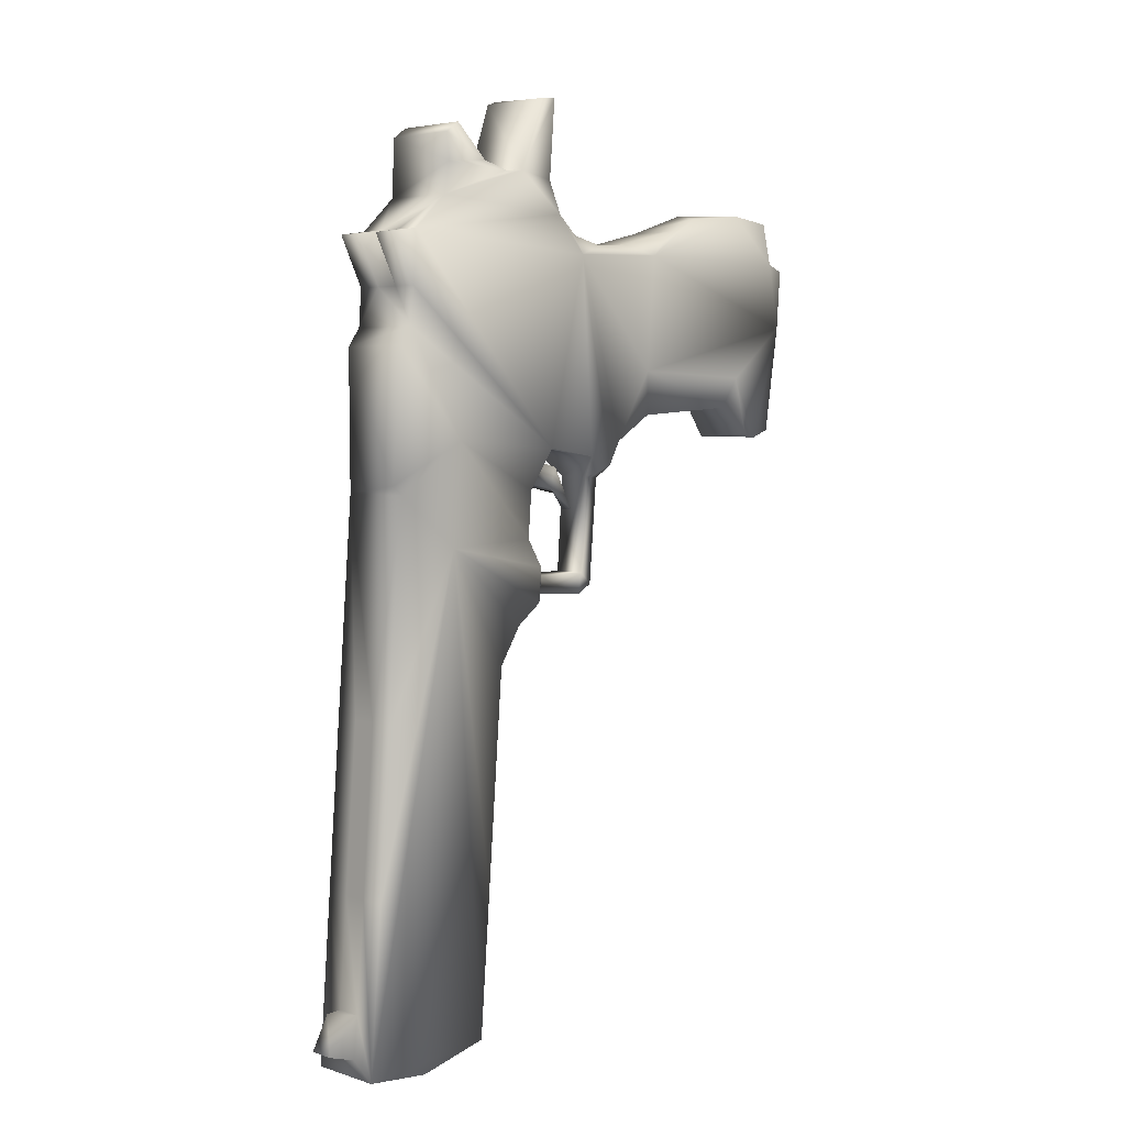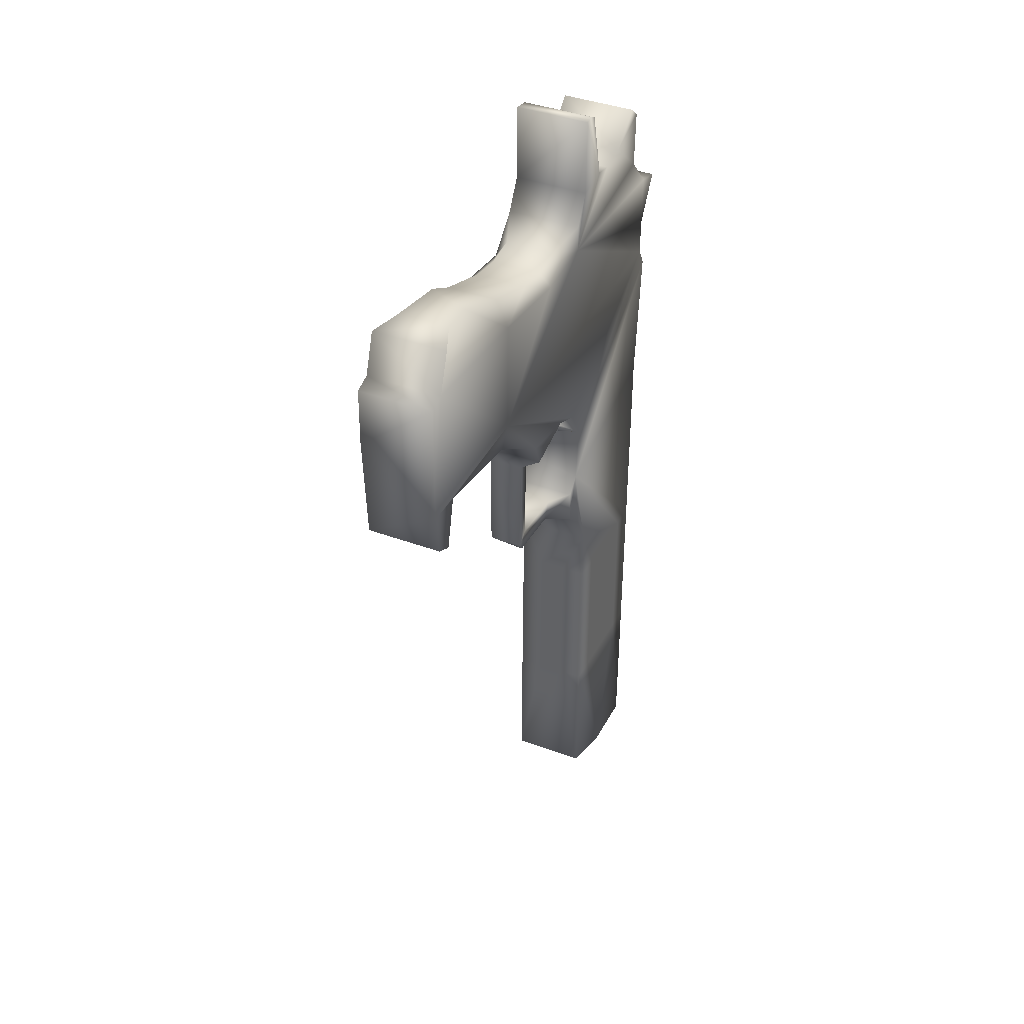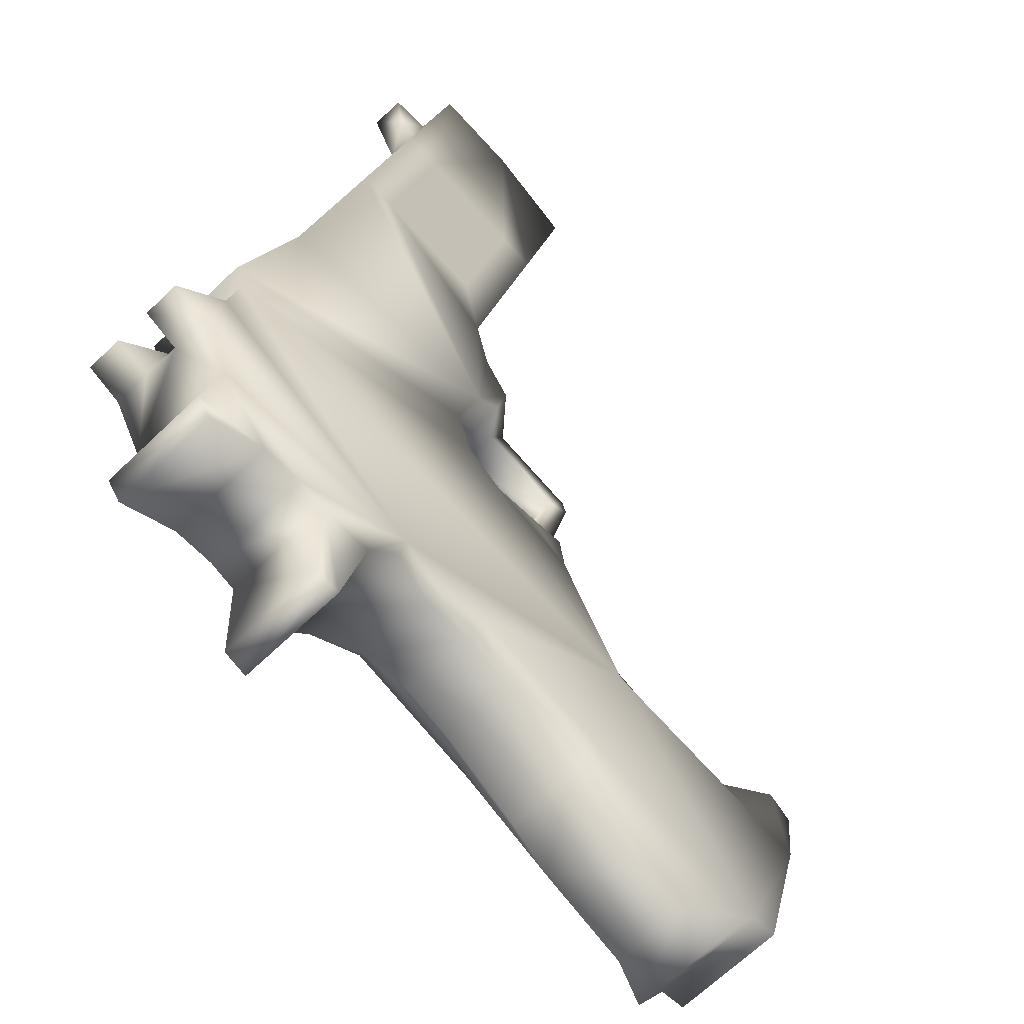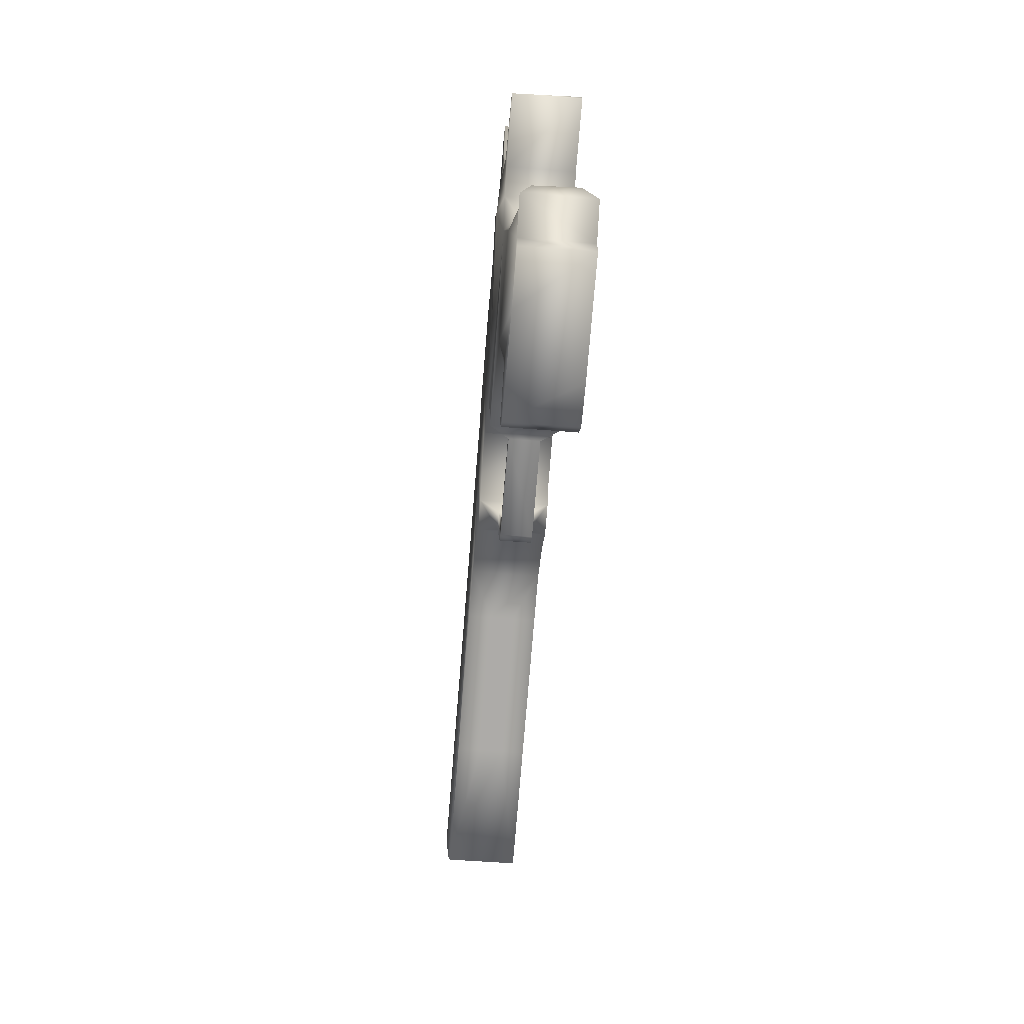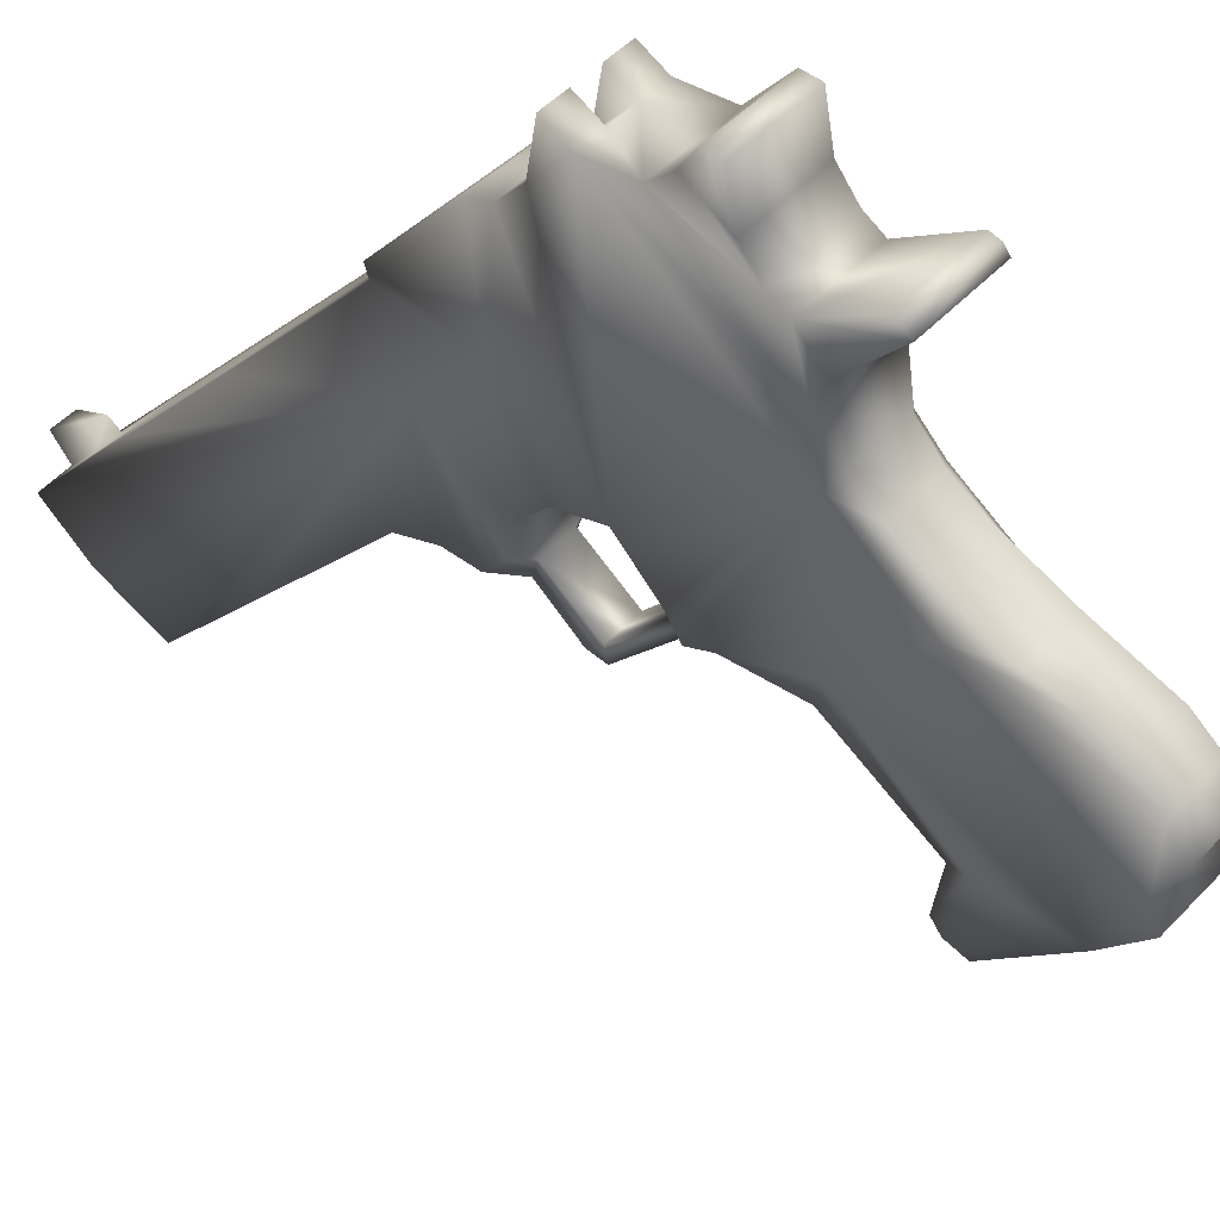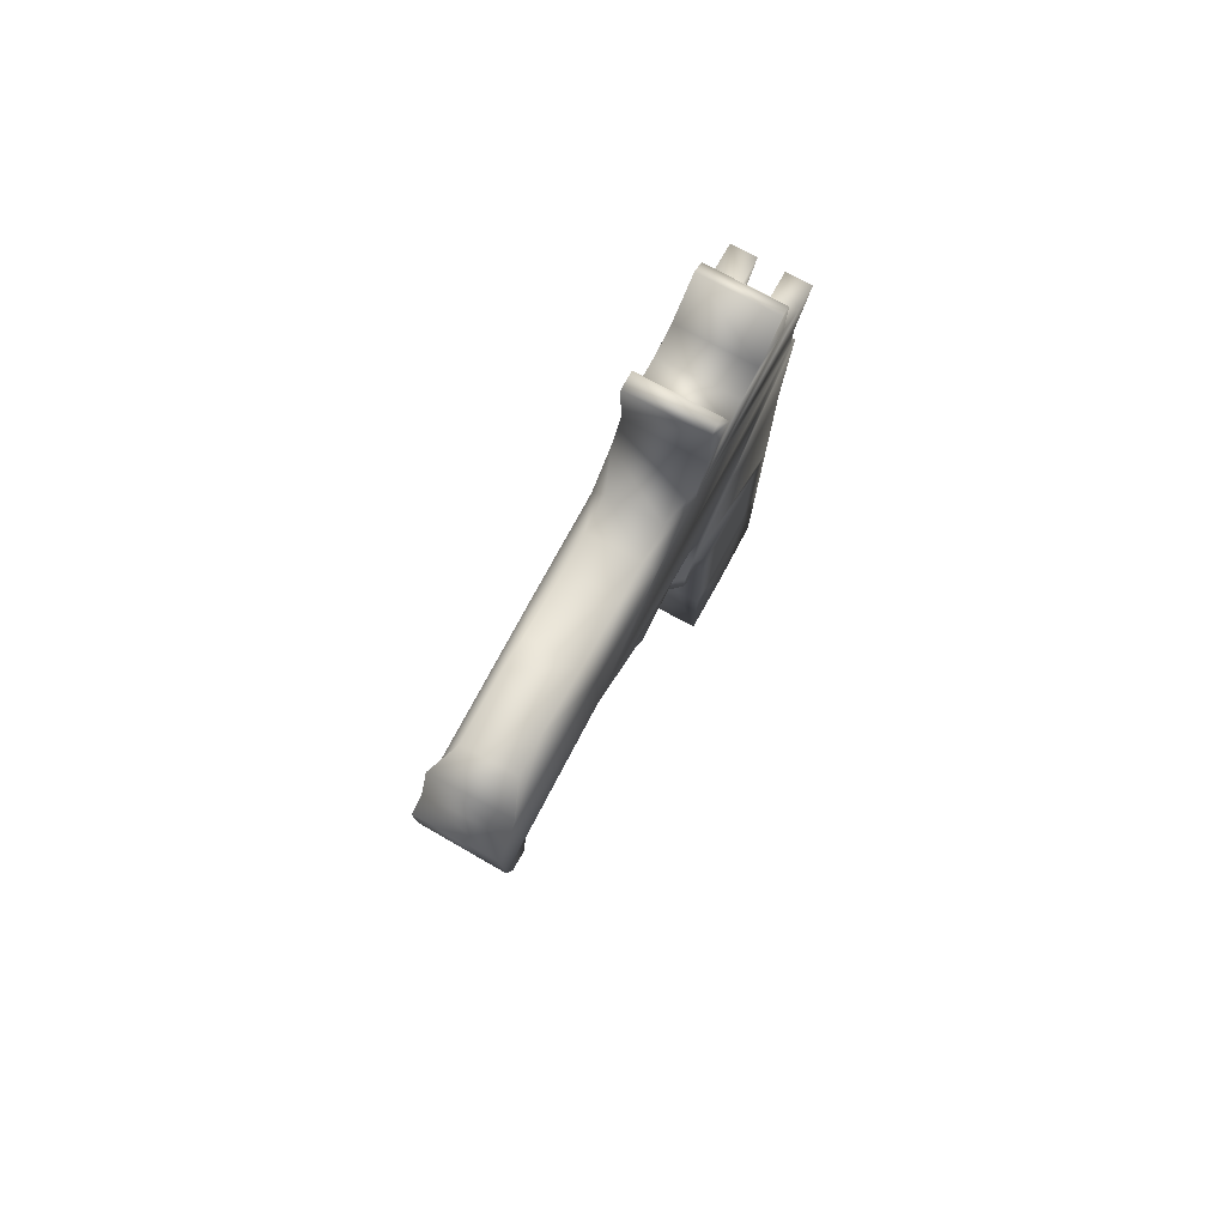
<metadata>
{"format":"obj","ext":"obj","renderer":"f3d","projection":"perspective","resolution":1024,"background":"white","views":[{"elev":10.3,"azim":89.5,"up":"+Y"},{"elev":28.8,"azim":-111.9,"up":"+Y"},{"elev":13.6,"azim":-161.4,"up":"+Z"},{"elev":5.3,"azim":-139.7,"up":"+Y"},{"elev":-16.2,"azim":160.6,"up":"+Z"},{"elev":69.7,"azim":-108.8,"up":"+Y"}]}
</metadata>
<code>
g default
v -1.067 4.498 0.8392
v -1.114 4.794 0.8225
v -1.147 4.787 0.7868
v -1.1 4.49 0.8036
v -1.145 4.779 0.6519
v -1.099 4.483 0.6686
v -1.133 4.479 0.7004
v -1.179 4.776 0.6837
v -0.9342 4.519 0.8468
v -0.9806 4.815 0.8301
v -1.014 4.812 0.8619
v -0.9678 4.515 0.8786
v -1.034 4.195 0.8418
v -1.025 4.23 0.6512
v -0.9038 4.325 0.8578
v -1.228 4.87 0.71
v -1.108 5.19 0.8722
v -0.9469 4.819 0.7983
v -0.9005 4.522 0.815
v -1.075 5.099 0.6936
v -1.065 4.486 0.6367
v -1.112 4.783 0.62
v -1.001 4.512 0.9105
v -1.048 4.808 0.8938
v -1.081 4.801 0.8582
v -1.034 4.505 0.8749
v -1.213 4.772 0.7155
v -1.166 4.476 0.7322
v -1.133 4.483 0.7679
v -1.18 4.78 0.7512
v -0.9546 4.212 0.9274
v -1.298 5.062 0.6573
v -1.126 4.22 0.7467
v -0.9374 4.321 0.8896
v -0.8536 4.223 0.8319
v -1.127 4.88 0.6145
v -1.007 5.201 0.7767
v -1.194 5.095 0.567
v -1.105 5.28 0.6816
v -1.463 5.579 0.3355
v -1.43 5.369 0.3473
v -1.685 5.428 0.08351
v -1.605 5.561 0.3866
v -1.784 5.542 0.1953
v -1.572 5.351 0.3985
v -1.151 5.47 0.8564
v -1.399 5.598 0.6084
v -1.076 5.642 0.7518
v -1.249 5.249 0.5252
v -1.337 5.587 0.4693
v -1.595 5.34 0.1699
v -1.664 5.276 0.2572
v -1.767 5.301 0.1867
v -1.133 5.439 0.873
v -1.208 5.18 0.5619
v -1.309 5.169 0.6574
v -1.177 5.632 0.8473
v -1.225 5.687 0.8017
v -1.306 5.658 0.5101
v -1.124 5.697 0.7062
v -1.251 5.736 0.5763
v -1.479 5.569 0.5205
v -1.686 5.646 0.2767
v -1.644 5.234 0.1057
v -1.354 5.183 0.4632
v -1.399 5.178 0.5061
v -1.374 5.004 0.5147
v -1.316 5.225 0.4527
v -1.521 5.278 0.4084
v -1.456 5.285 0.3465
v -1.386 4.981 0.4987
v -1.417 5.174 0.487
v -1.372 5.178 0.4442
v -1.143 5.635 0.8154
v -0.9949 5.218 0.7911
v -1.032 5.449 0.7775
v -1.383 5.237 0.5859
v -1.34 5.221 0.6297
v -1.511 5.593 0.4561
v -1.529 5.621 0.3039
v -1.596 5.614 0.3681
v -1.427 5.612 0.5472
v -1.407 5.647 0.6056
v -1.254 4.984 0.547
v -1.3 4.979 0.5898
v -1.319 4.971 0.4769
v -1.25 5.018 0.5559
v -1.295 5.014 0.5988
v -0.9327 4.205 0.7463
v -1.294 5.743 0.7353
v -1.226 5.736 0.6033
v -1.327 5.726 0.6987
v -1.295 5.718 0.5284
v -1.396 5.849 0.6394
v -1.353 5.726 0.6711
v -1.396 5.707 0.6239
v -1.418 5.849 0.6155
v -1.779 5.619 0.2088
v -1.678 5.629 0.1133
v -1.574 5.643 0.2579
v -1.659 5.645 0.1682
v -1.599 5.282 0.1952
v -1.745 5.223 0.2012
v -0.9189 4.212 0.8296
v -0.9525 4.209 0.8613
v -1.158 5.817 0.6839
v -1.193 5.753 0.6397
v -1.128 5.541 0.8208
v -1.162 5.537 0.8526
v -1.263 4.935 0.6796
v -1.301 4.968 0.6439
v -1.2 4.979 0.5484
v -1.109 5.631 0.8514
v -1.061 5.547 0.7571
v -1.365 5.247 0.4027
v -1.466 5.237 0.4982
v -1.328 5.009 0.4718
v -1.377 4.968 0.5065
v -1.341 4.986 0.4558
v -1.293 5.18 0.5905
v -1.298 5.221 0.5557
v -1.209 5.041 0.5449
v -1.295 5.859 0.5439
v -1.317 5.859 0.52
v -1.683 5.552 0.09979
v -0.8903 4.249 0.8638
v -0.9842 4.202 0.8271
v -1.446 5.194 0.515
v -1.345 5.205 0.4195
v -1.417 5.215 0.5482
v -1.619 5.222 0.1313
v -1.72 5.212 0.2268
v -1.443 5.6 0.392
v -0.924 4.246 0.8956
v -1.601 5.233 0.1511
v -1.137 5.752 0.6985
v -1.803 5.526 0.1729
v -1.109 5.639 0.7836
v -1.095 5.544 0.789
v -1.075 5.635 0.8196
v -0.9505 4.205 0.7953
v -1.31 5.031 0.6404
v -1.041 5.638 0.7878
v -1.05 5.48 0.7609
v -1.24 5.79 0.7977
v -1.702 5.537 0.07738
v -1.276 5.182 0.5748
v -1.319 5.168 0.5283
v -1.315 5.219 0.5713
v -1.348 5.202 0.5346
v -1.371 5.145 0.504
v -0.9213 4.228 0.8287
v -0.955 4.224 0.8605
v -1.359 5.619 0.4831
v -1.398 5.601 0.4394
v -1.466 5.594 0.5035
v -1.259 5.807 0.7794
v -1.727 5.638 0.2323
v -0.857 4.268 0.9011
v -0.8906 4.265 0.9329
v -0.9178 4.322 0.9104
v -1.331 5.204 0.519
v -1.35 5.123 0.4904
v -1.407 5.855 0.6277
v -1.162 4.945 0.5841
v -1.142 5.628 0.8833
v -1.366 5.121 0.5061
v -1.139 5.801 0.7022
g Pistola1
f 1 2 3
f 3 4 1
f 5 6 7
f 7 8 5
f 9 10 11
f 11 12 9
f 13 1 4
f 14 7 6
f 15 9 12
f 16 3 2
f 16 5 8
f 17 11 10
f 18 19 20
f 21 22 20
f 23 24 25
f 25 26 23
f 26 25 2
f 2 1 26
f 27 28 29
f 29 30 27
f 30 29 4
f 4 3 30
f 13 29 28
f 13 4 29
f 31 23 26
f 13 26 1
f 32 25 24
f 16 2 25
f 16 27 30
f 16 30 3
f 22 21 6
f 6 5 22
f 28 27 8
f 8 7 28
f 19 18 10
f 10 9 19
f 24 23 12
f 12 11 24
f 14 6 21
f 33 28 7
f 34 12 23
f 35 19 9
f 16 8 27
f 36 22 5
f 37 10 18
f 17 24 11
f 22 36 20
f 37 18 20
f 24 17 32
f 38 39 20
f 20 14 21
f 35 20 19
f 40 41 42
f 43 44 45
f 45 46 47
f 48 49 50
f 42 41 51
f 52 45 53
f 37 20 39
f 54 32 17
f 38 55 39
f 54 56 32
f 47 57 58
f 48 59 60
f 61 60 59
f 45 47 62
f 20 35 14
f 26 13 31
f 63 44 43
f 42 64 53
f 65 66 67
f 68 50 49
f 69 52 70
f 71 72 73
f 58 57 74
f 54 75 76
f 77 68 49
f 45 78 46
f 79 80 81
f 82 83 59
f 84 85 86
f 38 32 56
f 5 16 36
f 87 67 88
f 10 37 17
f 54 17 75
f 23 31 34
f 14 35 89
f 90 91 92
f 93 59 83
f 94 95 61
f 96 97 93
f 44 98 99
f 100 101 63
f 70 52 102
f 53 64 103
f 49 78 77
f 56 55 38
f 104 35 31
f 105 31 13
f 74 60 58
f 106 107 90
f 7 14 33
f 14 89 13
f 46 108 109
f 47 46 109
f 110 111 112
f 25 32 16
f 113 108 74
f 49 48 114
f 115 41 50
f 70 115 116
f 67 87 117
f 85 118 86
f 73 119 71
f 67 117 65
f 55 56 120
f 78 49 121
f 84 112 111
f 20 112 122
f 61 123 94
f 93 97 124
f 101 40 125
f 99 125 44
f 15 126 35
f 9 15 35
f 35 104 89
f 127 105 13
f 72 128 129
f 68 130 66
f 64 131 132
f 42 131 64
f 40 101 100
f 80 79 133
f 134 34 31
f 134 31 35
f 52 132 135
f 53 132 52
f 97 96 95
f 92 47 58
f 116 69 70
f 45 77 78
f 60 136 58
f 136 60 91
f 44 53 45
f 53 137 42
f 60 138 48
f 139 140 138
f 89 127 13
f 104 141 89
f 142 122 87
f 122 112 84
f 87 88 142
f 110 32 111
f 114 143 139
f 108 46 144
f 42 51 131
f 135 102 52
f 13 33 14
f 28 33 13
f 90 92 58
f 145 58 136
f 146 42 137
f 42 125 40
f 121 147 148
f 147 121 49
f 149 120 56
f 150 151 120
f 31 105 104
f 141 152 153
f 129 73 72
f 66 65 68
f 59 93 61
f 93 124 61
f 154 155 156
f 59 48 50
f 130 128 72
f 77 45 116
f 43 79 81
f 156 62 47
f 90 157 106
f 58 145 90
f 63 101 158
f 44 63 158
f 15 159 126
f 134 160 161
f 113 74 57
f 108 113 109
f 49 55 147
f 55 49 39
f 117 119 73
f 119 86 118
f 151 162 163
f 148 120 151
f 71 67 66
f 85 67 118
f 37 39 75
f 75 17 37
f 97 95 164
f 97 164 124
f 148 162 121
f 120 149 150
f 159 15 161
f 12 34 15
f 46 78 56
f 56 78 149
f 50 155 154
f 40 80 133
f 112 165 110
f 112 20 165
f 89 141 127
f 153 127 141
f 57 47 109
f 166 109 113
f 41 70 102
f 41 115 70
f 45 52 69
f 45 69 116
f 111 85 84
f 111 142 85
f 114 144 49
f 144 114 139
f 47 83 82
f 47 95 96
f 86 119 117
f 86 117 87
f 86 87 84
f 84 87 122
f 47 82 156
f 156 82 154
f 167 163 148
f 162 148 163
f 129 68 65
f 50 68 129
f 35 126 134
f 160 134 126
f 60 74 138
f 139 138 74
f 125 99 101
f 99 158 101
f 138 140 143
f 140 139 143
f 102 51 41
f 51 102 135
f 157 145 168
f 90 145 157
f 41 40 50
f 155 50 40
f 73 65 117
f 65 73 129
f 66 72 71
f 72 66 130
f 106 168 107
f 168 106 157
f 162 151 150
f 150 121 162
f 61 91 60
f 91 61 95
f 32 38 122
f 20 122 38
f 137 44 125
f 53 44 137
f 85 88 67
f 88 85 142
f 36 165 20
f 165 36 16
f 59 154 82
f 50 154 59
f 74 108 139
f 144 139 108
f 116 128 130
f 116 129 128
f 71 118 67
f 118 71 119
f 62 156 79
f 79 156 155
f 135 131 51
f 131 135 132
f 132 53 103
f 132 103 64
f 163 167 151
f 148 151 167
f 161 160 159
f 126 159 160
f 48 143 114
f 143 48 138
f 42 146 125
f 125 146 137
f 122 142 32
f 111 32 142
f 16 110 165
f 110 16 32
f 54 144 46
f 56 54 46
f 144 39 49
f 76 75 39
f 39 144 76
f 144 54 76
f 79 43 62
f 45 62 43
f 96 83 47
f 83 96 93
f 44 158 98
f 158 99 98
f 136 168 145
f 107 168 136
f 123 61 124
f 123 124 164
f 104 105 153
f 127 153 105
f 34 161 15
f 161 34 134
f 141 104 152
f 153 152 104
f 43 81 63
f 63 81 100
f 50 129 115
f 129 116 115
f 68 77 130
f 116 130 77
f 40 100 80
f 80 100 81
f 95 92 91
f 47 92 95
f 94 164 95
f 164 94 123
f 57 166 113
f 109 166 57
f 120 147 55
f 120 148 147
f 155 133 79
f 40 133 155
f 121 150 149
f 121 149 78
f 91 107 136
f 91 90 107

</code>
